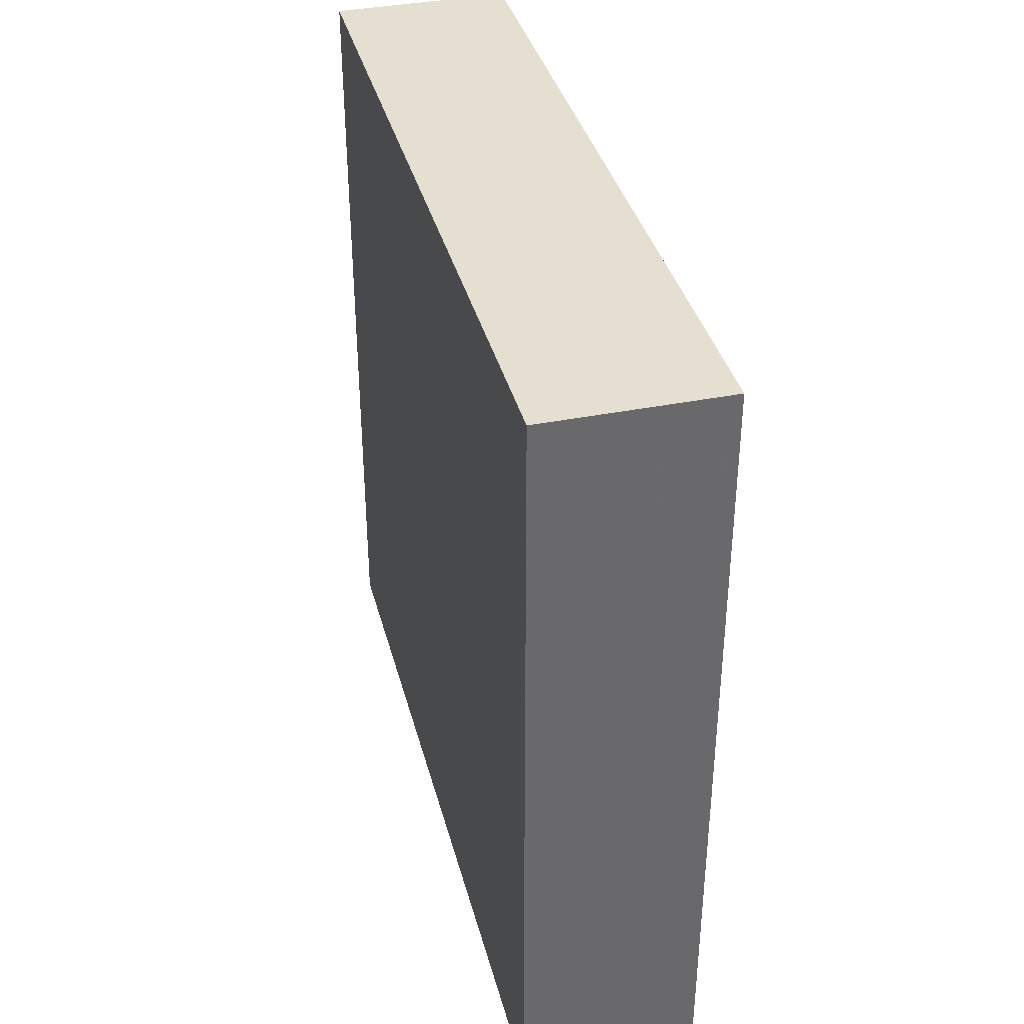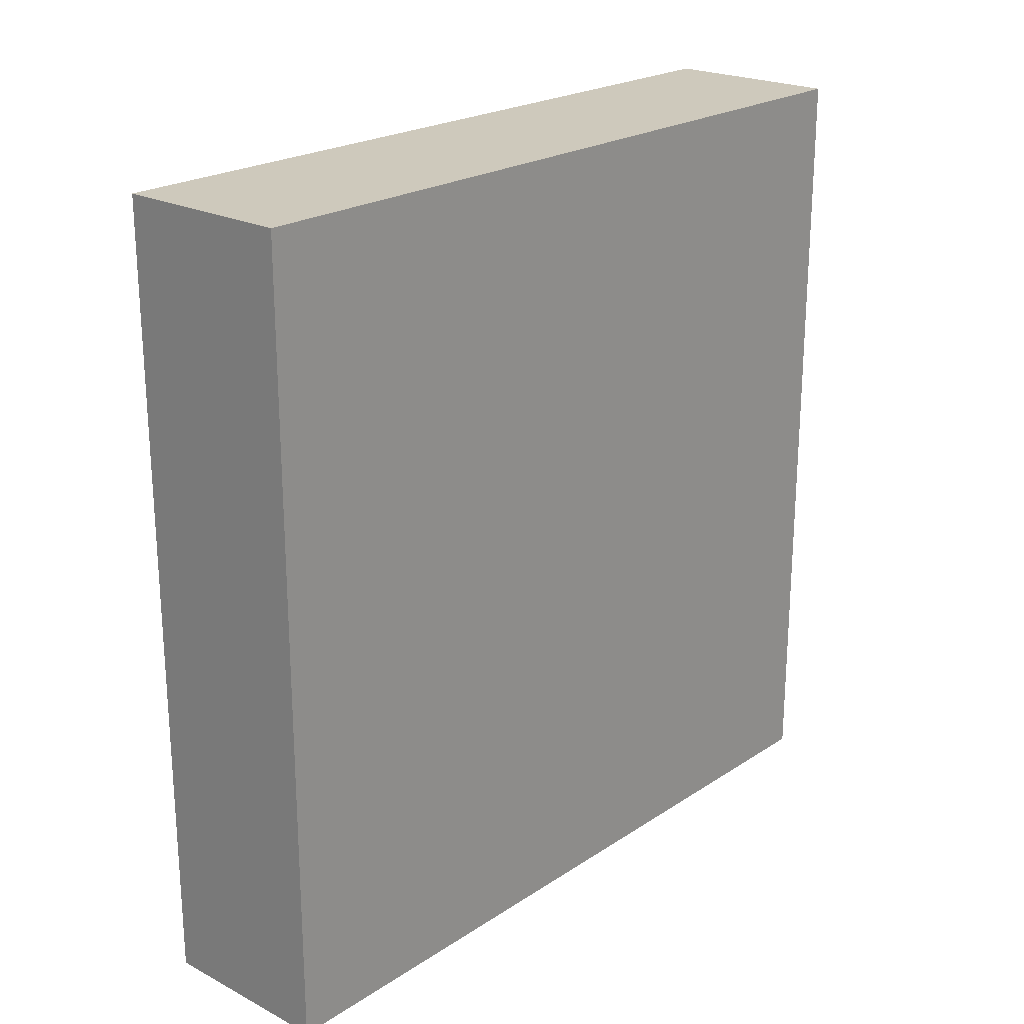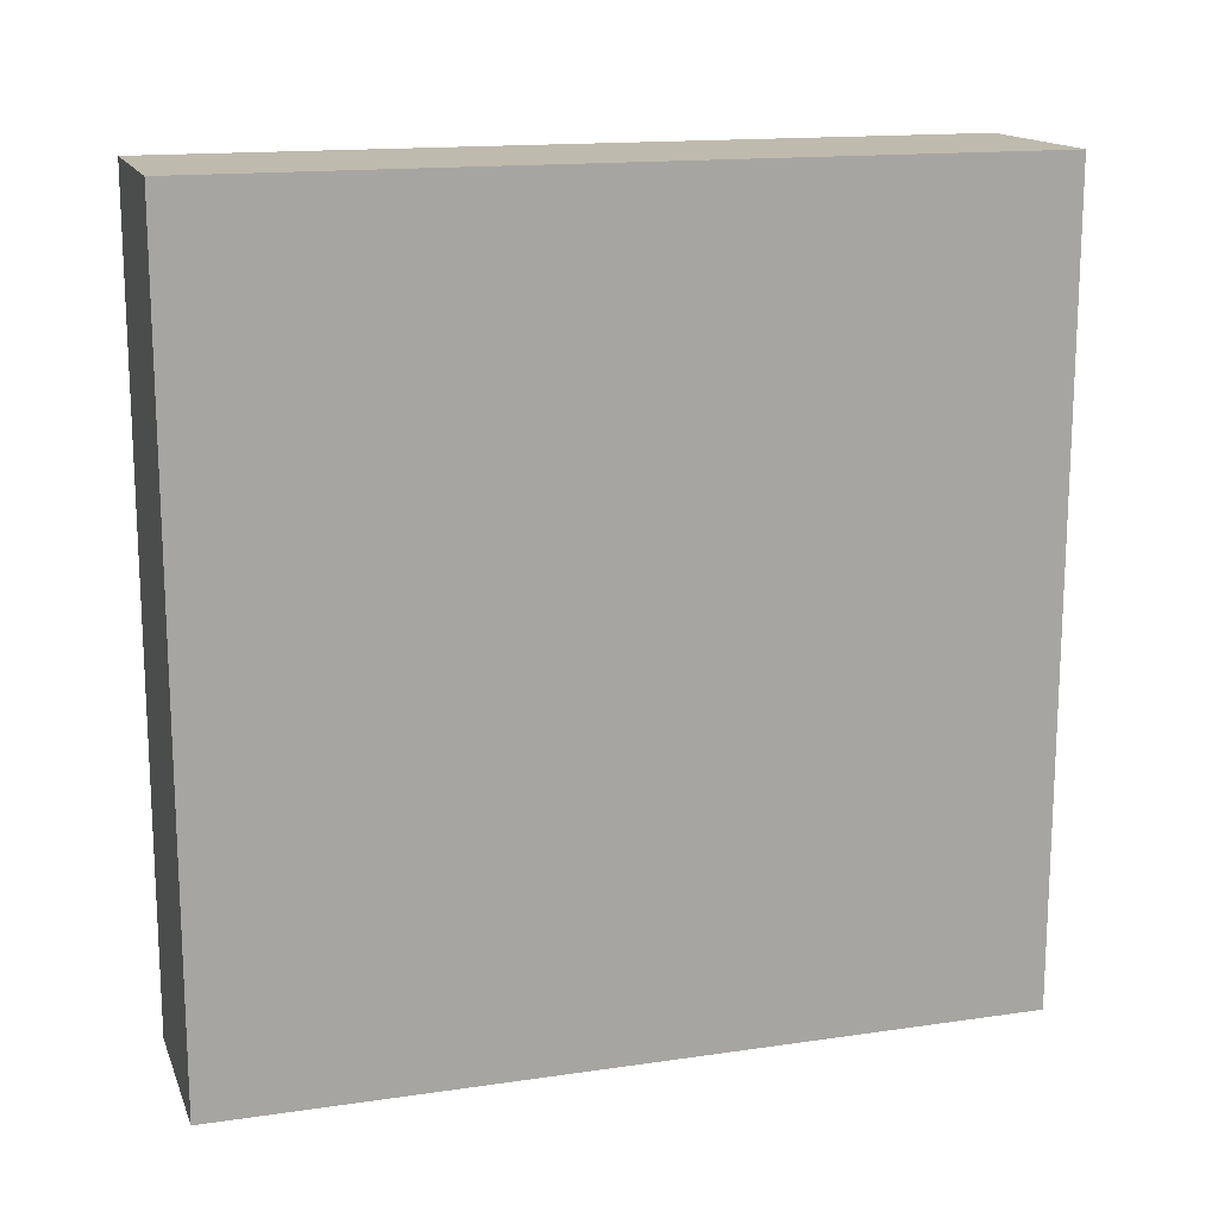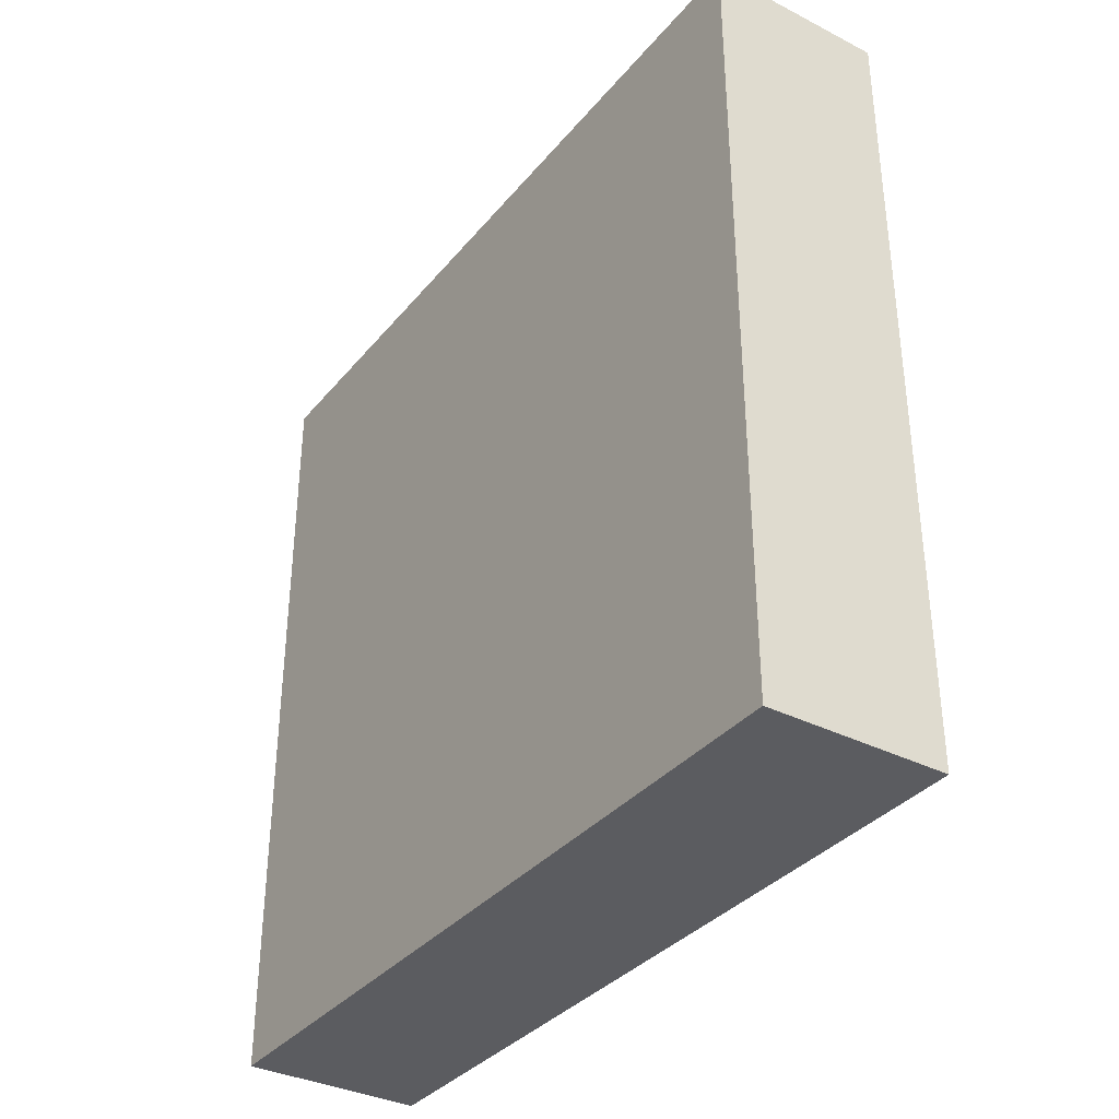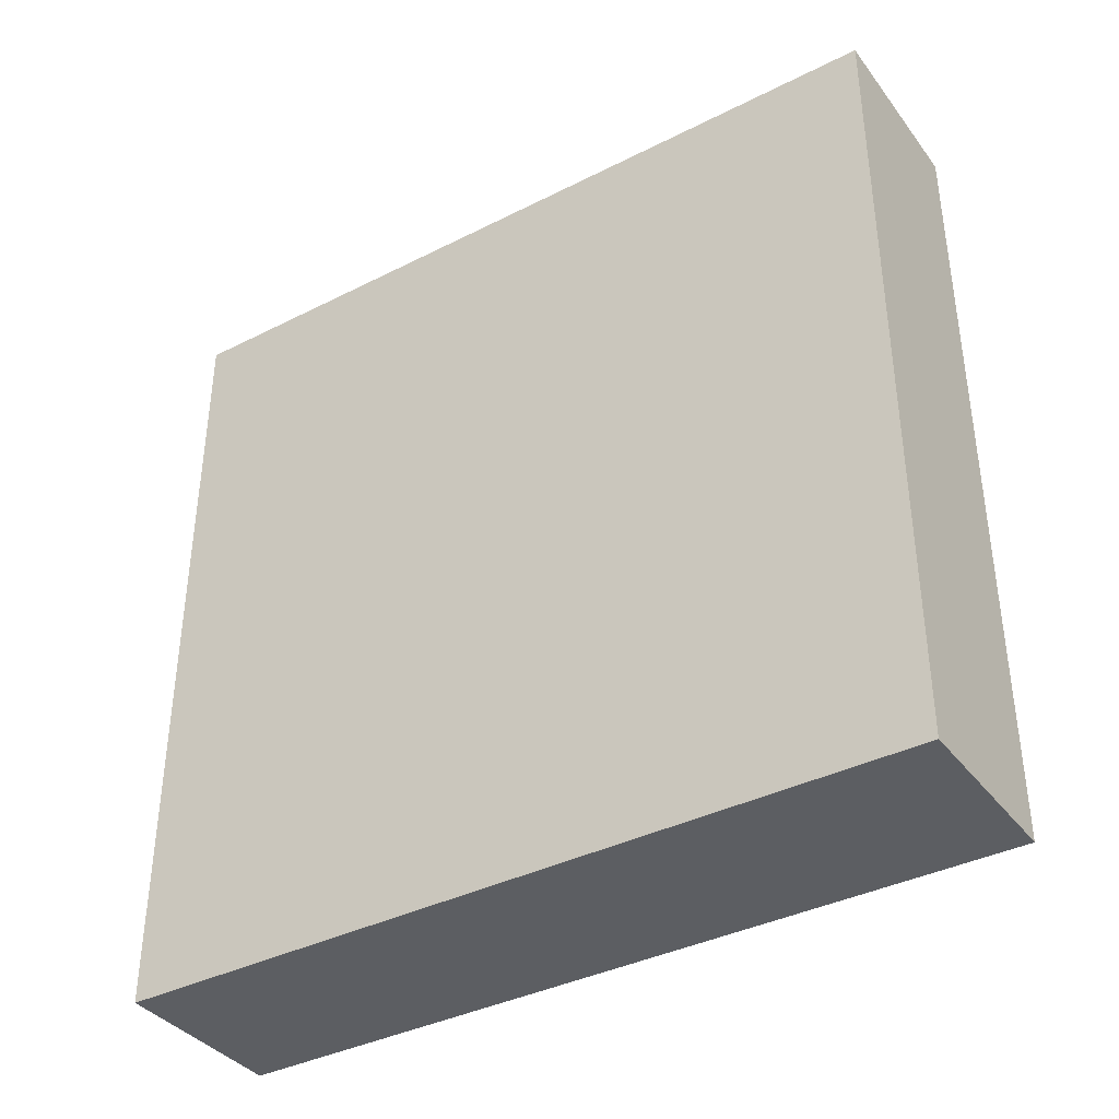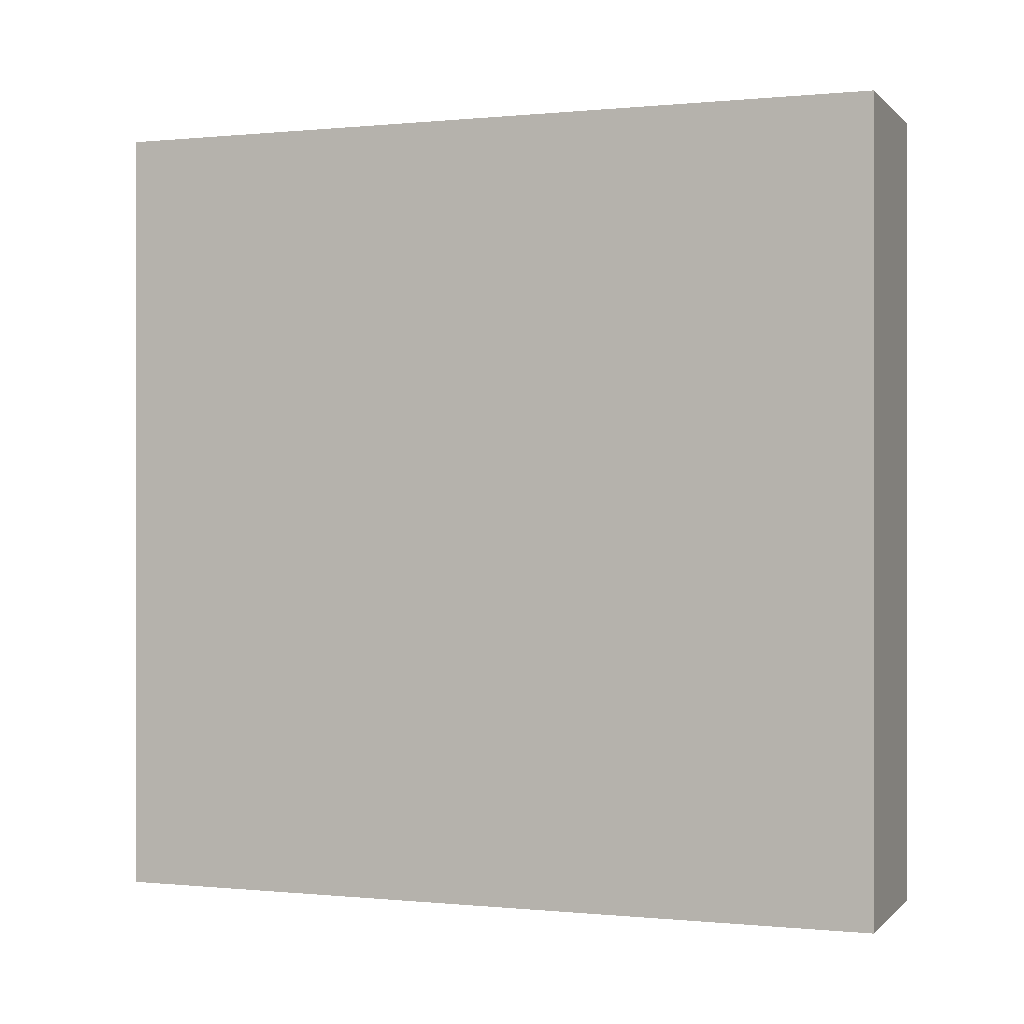
<metadata>
{"format":"obj","ext":"obj","renderer":"f3d","projection":"perspective","resolution":1024,"background":"white","views":[{"elev":37.5,"azim":-14.3,"up":"+Y"},{"elev":22.3,"azim":-138.3,"up":"+Y"},{"elev":15.4,"azim":72.9,"up":"+Y"},{"elev":-35.2,"azim":146.1,"up":"+Y"},{"elev":-37.9,"azim":122.8,"up":"+Y"},{"elev":0.0,"azim":-69.6,"up":"+Z"}]}
</metadata>
<code>
o Cube
v 0.2253 -1 -1
v 0.2253 -1 1
v -0.2253 -1 1
v -0.2253 -1 -1
v 0.2253 1 -1
v 0.2253 1 1
v -0.2253 1 1
v -0.2253 1 -1
f 1 2 3 4
f 5 8 7 6
f 1 5 6 2
f 2 6 7 3
f 3 7 8 4
f 5 1 4 8

</code>
